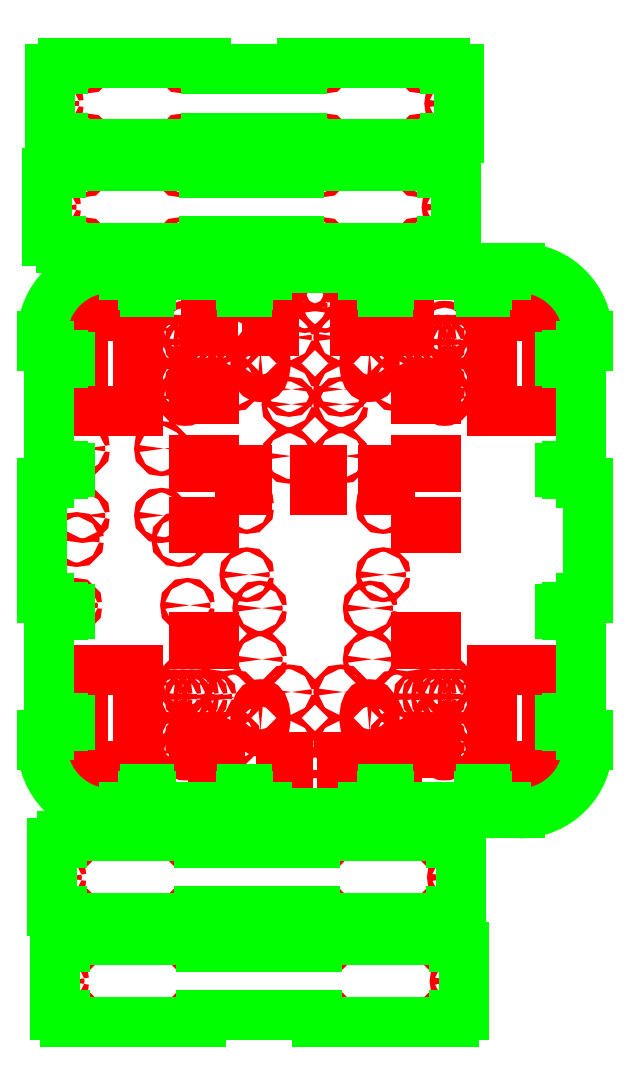
<metadata>
{"format":"dxf","ext":"dxf","renderer":"ezdxf+matplotlib","layout":"modelspace","background":"white","min_lineweight":24,"dpi":150}
</metadata>
<code>
0
SECTION
2
ENTITIES
0
INSERT
8
0
2
BaseRobot-0
10
243.6
20
264.2
30
0
41
1
42
1
43
0
50
0
70
    1
71
    1
44
0
45
0
0
INSERT
8
0
2
Pared2Robot-1
10
200.9
20
-7.801
30
0
41
1
42
1
43
0
50
0
70
    1
71
    1
44
0
45
0
0
INSERT
8
0
2
Pared2Robot-2
10
202.8
20
-83.86
30
0
41
1
42
1
43
0
50
0
70
    1
71
    1
44
0
45
0
0
INSERT
8
0
2
ParedesRobot
10
197
20
483.7
30
0
41
1
42
1
43
0
50
0
70
    1
71
    1
44
0
45
0
0
INSERT
8
0
2
ParedesRobot-0
10
198.9
20
559.7
30
0
41
1
42
1
43
0
50
0
70
    1
71
    1
44
0
45
0
0
ENDSEC
0
EOF

</code>
